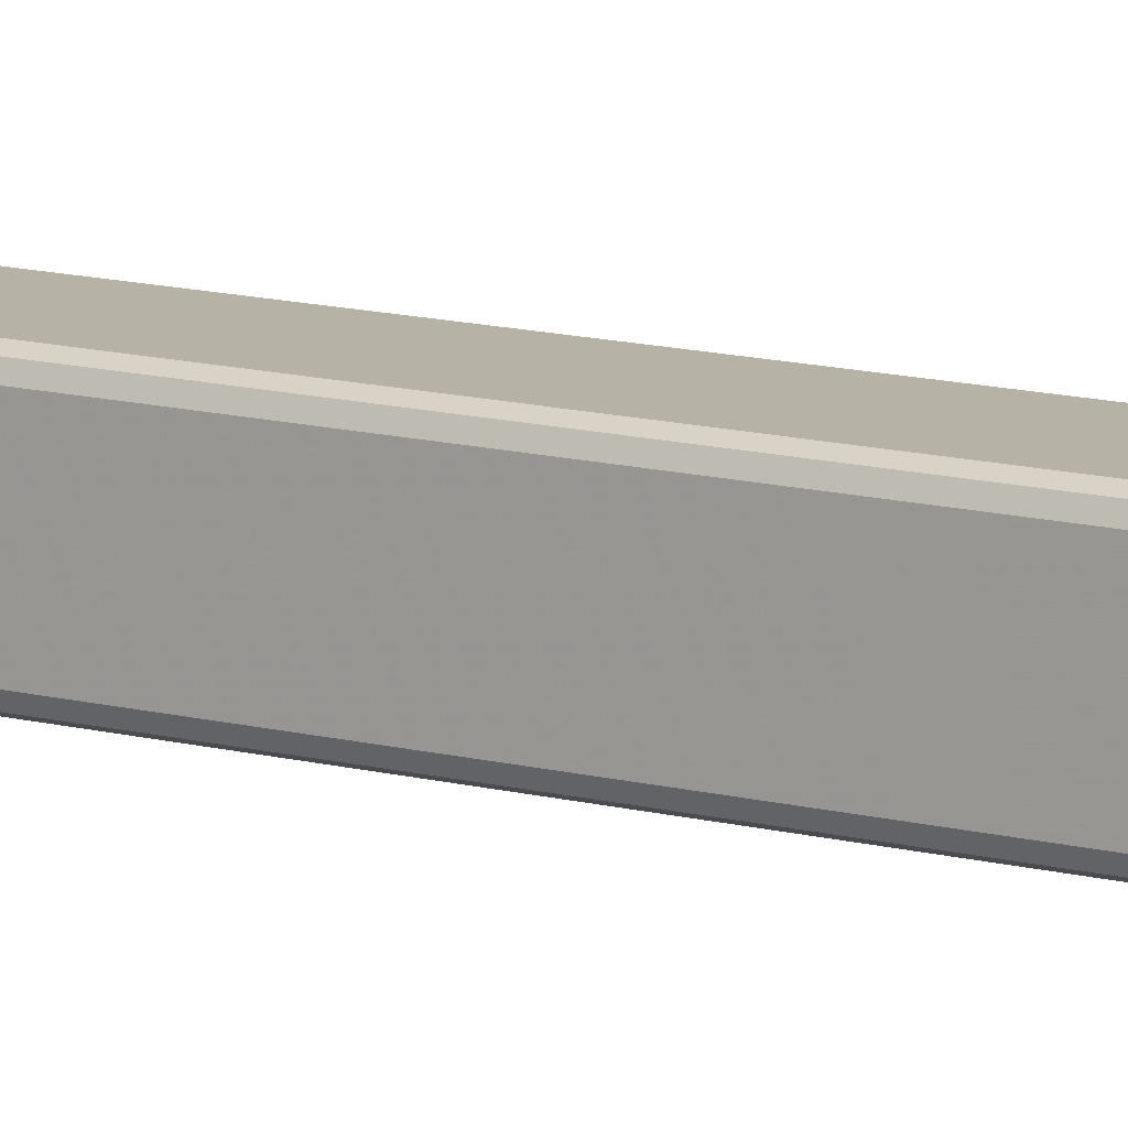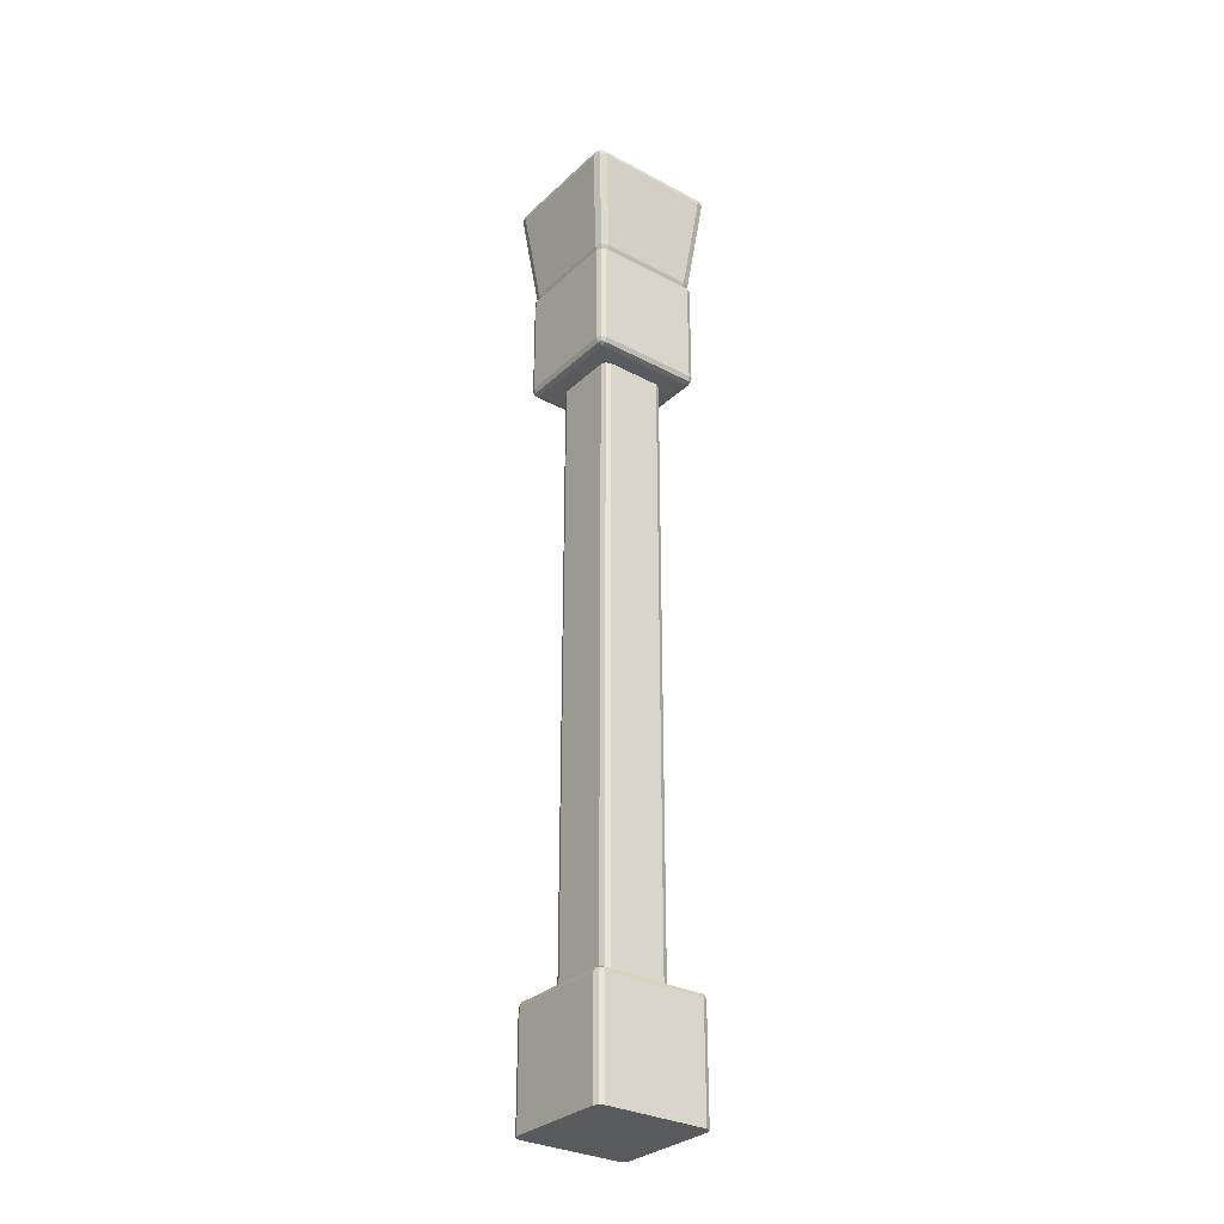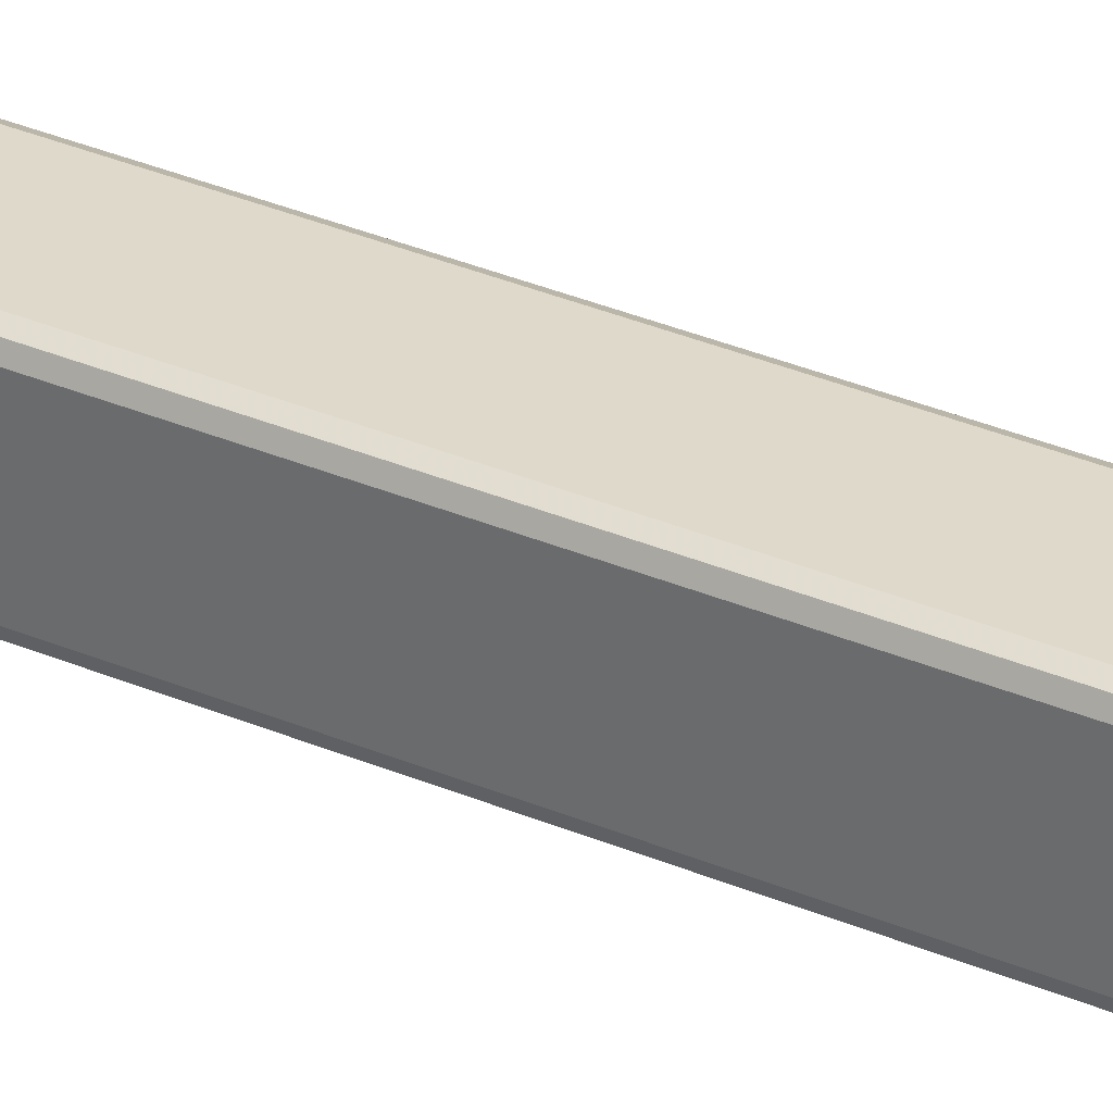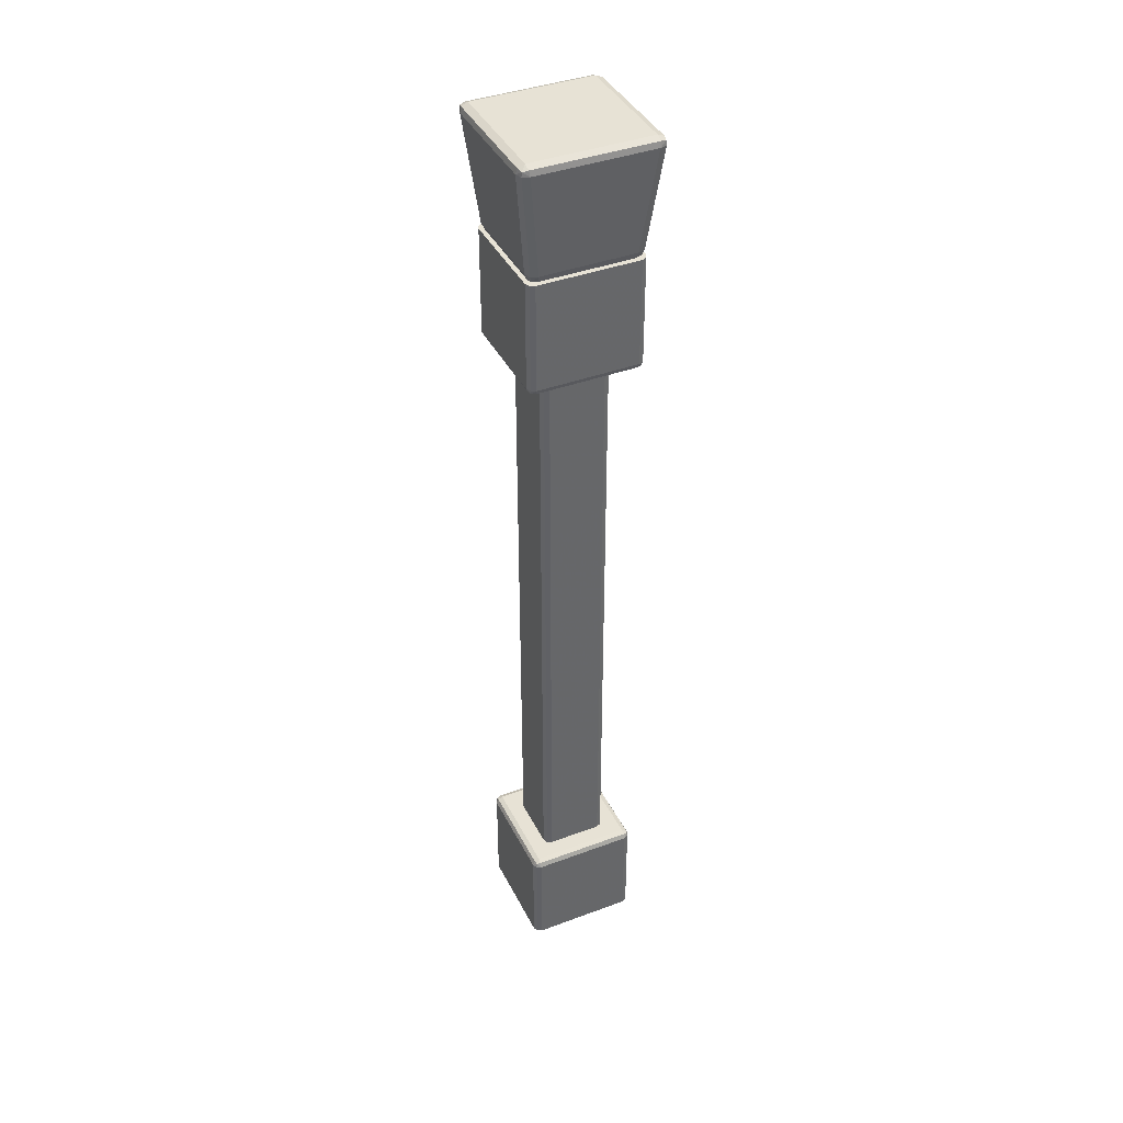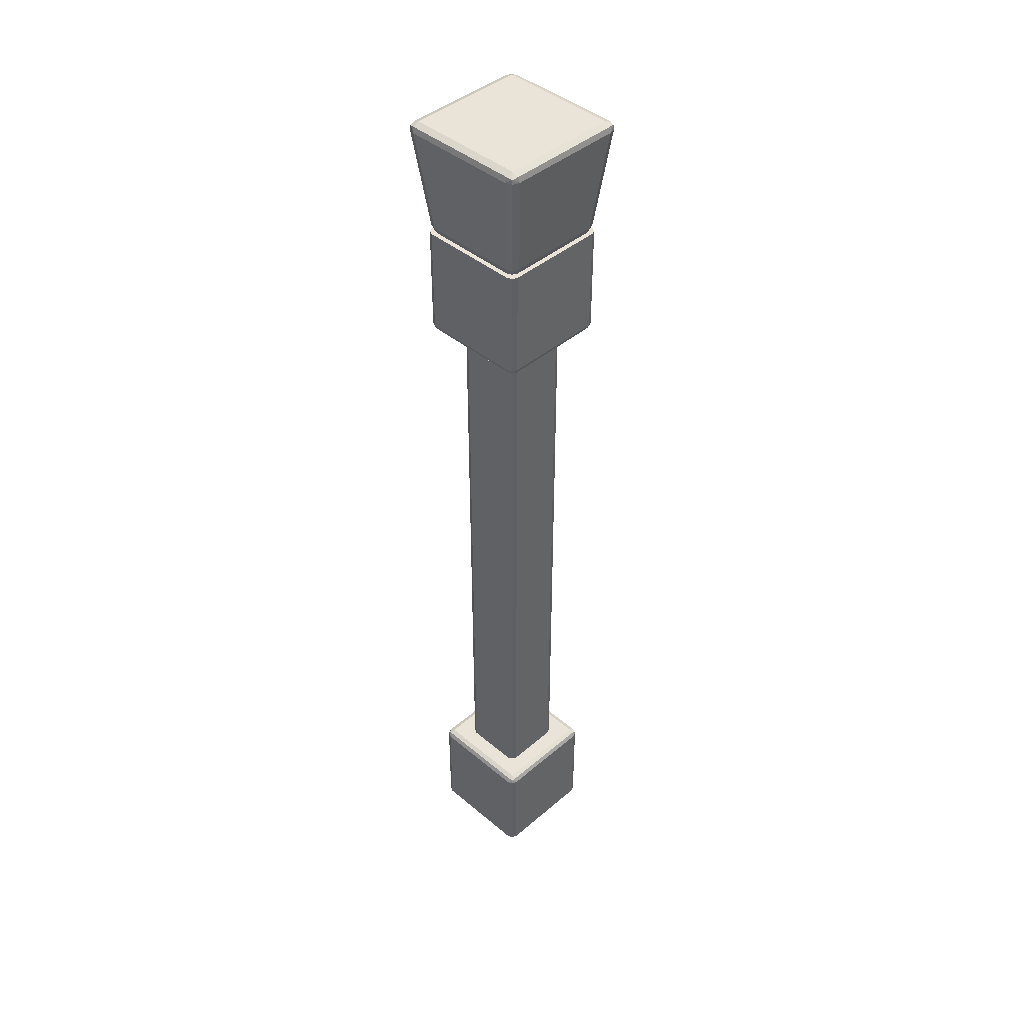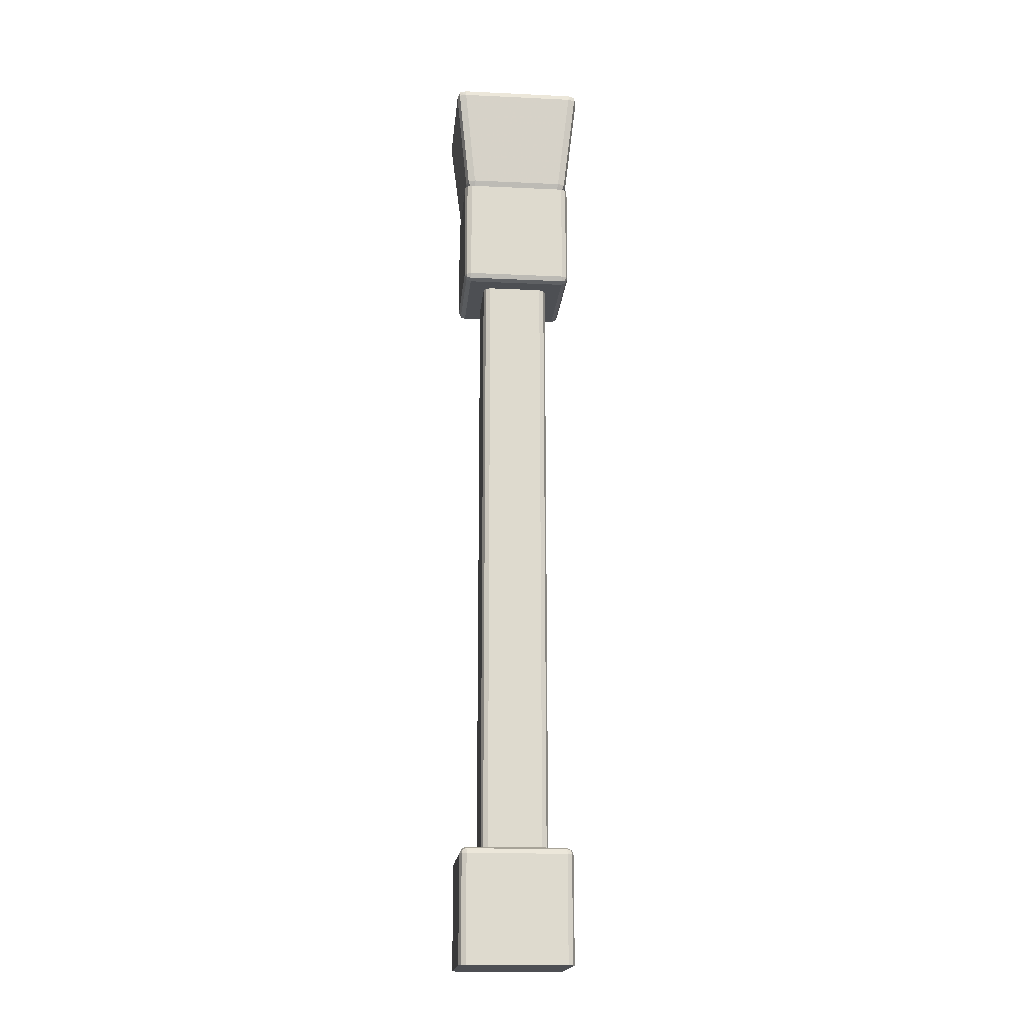
<metadata>
{"format":"obj","ext":"obj","renderer":"f3d","projection":"perspective","resolution":1024,"background":"white","views":[{"elev":12.5,"azim":-58.2,"up":"+Z"},{"elev":-30.7,"azim":-37.4,"up":"+Y"},{"elev":32.3,"azim":-58.9,"up":"+Z"},{"elev":40.1,"azim":-114.7,"up":"+Y"},{"elev":43.1,"azim":-135.2,"up":"+Y"},{"elev":-18.0,"azim":-95.2,"up":"+Y"}]}
</metadata>
<code>
v  0.1406 0.4839 0.1406
v  0.15 0.4839 0.12
v  0.12 0.4839 0.15
v  0.1406 3.257 0.1406
v  0.12 3.257 0.15
v  0.15 3.257 0.12
v  -0.1406 3.257 0.1406
v  -0.15 3.257 0.12
v  -0.12 3.257 0.15
v  -0.1406 0.4839 0.1406
v  -0.12 0.4839 0.15
v  -0.15 0.4839 0.12
v  0.1406 0.4839 -0.1406
v  0.12 0.4839 -0.15
v  0.15 0.4839 -0.12
v  0.1406 3.257 -0.1406
v  0.15 3.257 -0.12
v  0.12 3.257 -0.15
v  -0.1406 0.4839 -0.1406
v  -0.15 0.4839 -0.12
v  -0.12 0.4839 -0.15
v  -0.1406 3.257 -0.1406
v  -0.12 3.257 -0.15
v  -0.15 3.257 -0.12
v  0.12 1.87 0.15
v  -0.12 1.87 0.15
v  0.15 1.87 -0.12
v  0.15 1.87 0.12
v  -0.12 1.87 -0.15
v  0.12 1.87 -0.15
v  -0.15 1.87 0.12
v  -0.15 1.87 -0.12
v  0.1406 1.87 0.1406
v  -0.1406 1.87 0.1406
v  0.1406 1.87 -0.1406
v  -0.1406 1.87 -0.1406
g MESH_Wood_Pillar_001
f 25 26 11 3
f 27 28 2 15
f 29 30 14 21
f 31 32 20 12
f 25 33 4 5
f 26 34 10 11
f 27 35 16 17
f 28 33 1 2
f 29 36 22 23
f 30 35 13 14
f 31 34 7 8
f 32 36 19 20
f 5 9 26 25
f 17 6 28 27
f 23 18 30 29
f 8 24 32 31
f 3 1 33 25
f 9 7 34 26
f 15 13 35 27
f 6 4 33 28
f 21 19 36 29
f 18 16 35 30
f 12 10 34 31
f 24 22 36 32
v  -0.2365 0.4865 0.2365
v  -0.22 0.4905 0.2406
v  -0.2406 0.47 0.2406
v  -0.2406 0.4905 0.22
v  0.2365 0.4865 0.2365
v  0.22 0.4905 0.2406
v  0.2406 0.4905 0.22
v  0.2406 0.47 0.2406
v  0.2365 0.4865 -0.2365
v  0.2406 0.4905 -0.22
v  0.22 0.4905 -0.2406
v  0.2406 0.47 -0.2406
v  -0.2365 0.4865 -0.2365
v  -0.22 0.4905 -0.2406
v  -0.2406 0.4905 -0.22
v  -0.2406 0.47 -0.2406
v  0.2406 0 0.2406
v  0.25 0 0.22
v  0.22 0 0.25
v  -0.2406 0 0.2406
v  -0.22 0 0.25
v  -0.25 0 0.22
v  0.2406 0 -0.2406
v  0.22 0 -0.25
v  0.25 0 -0.22
v  -0.2406 0 -0.2406
v  -0.25 0 -0.22
v  -0.22 0 -0.25
v  -0.22 0.5 0.22
v  0.22 0.5 0.22
v  0.22 0.5 -0.22
v  -0.22 0.5 -0.22
v  0.22 0.47 0.25
v  -0.22 0.47 0.25
v  0.25 0.47 -0.22
v  0.25 0.47 0.22
v  -0.22 0.47 -0.25
v  0.22 0.47 -0.25
v  -0.25 0.47 0.22
v  -0.25 0.47 -0.22
v  -0.22 0 -0.2236
v  -0.22 0 0.2236
v  0.22 0 -0.2236
v  0.22 0 0.2236
v  -0.25 0.01381 -0.22
v  -0.25 0.01381 0.22
v  -0.2406 0.01381 0.2406
v  -0.22 0.01381 0.25
v  0.22 0.01381 0.25
v  0.2406 0.01381 0.2406
v  0.25 0.01381 0.22
v  0.25 0.01381 -0.22
v  0.2406 0.01381 -0.2406
v  0.22 0.01381 -0.25
v  -0.22 0.01381 -0.25
v  -0.2406 0.01381 -0.2406
g MESH_Wood_Pillar_000
f 67 68 65 66
f 71 72 87 88
f 75 76 81 82
f 65 40 37 38
f 66 42 41 43
f 67 46 45 47
f 68 50 49 51
f 69 44 41 42
f 70 38 37 39
f 71 48 45 46
f 72 43 41 44
f 73 52 49 50
f 74 47 45 48
f 75 39 37 40
f 76 51 49 52
f 42 66 65 38
f 46 67 66 43
f 50 68 67 47
f 40 65 68 51
f 44 69 85 86
f 38 70 69 42
f 83 84 70 39
f 48 71 88 89
f 43 72 71 46
f 86 87 72 44
f 52 73 91 92
f 47 74 73 50
f 89 90 74 48
f 39 75 82 83
f 51 76 75 40
f 92 81 76 52
f 63 77 78 58
f 77 79 80 78
f 53 55 80 54
f 77 64 60 79
f 80 55 57 78
f 54 80 79 61
f 79 60 59 61
f 63 62 64 77
f 78 57 56 58
f 55 85 84 57
f 61 88 87 54
f 64 91 90 60
f 58 82 81 63
f 85 55 53 86
f 83 56 57 84
f 88 61 59 89
f 86 53 54 87
f 91 64 62 92
f 89 59 60 90
f 82 58 56 83
f 92 62 63 81
f 84 85 69 70
f 90 91 73 74
v  -0.2365 3.214 0.2365
v  -0.2406 3.209 0.22
v  -0.2406 3.23 0.2406
v  -0.22 3.209 0.2406
v  -0.2365 3.214 -0.2365
v  -0.2406 3.209 -0.22
v  -0.22 3.209 -0.2406
v  -0.2406 3.23 -0.2406
v  0.2365 3.214 -0.2365
v  0.22 3.209 -0.2406
v  0.2406 3.209 -0.22
v  0.2406 3.23 -0.2406
v  0.2365 3.214 0.2365
v  0.2406 3.209 0.22
v  0.22 3.209 0.2406
v  0.2406 3.23 0.2406
v  0.2406 3.7 0.2406
v  0.22 3.7 0.25
v  0.25 3.7 0.22
v  -0.2406 3.7 0.2406
v  -0.25 3.7 0.22
v  -0.22 3.7 0.25
v  0.2406 3.7 -0.2406
v  0.25 3.7 -0.22
v  0.22 3.7 -0.25
v  -0.2406 3.7 -0.2406
v  -0.22 3.7 -0.25
v  -0.25 3.7 -0.22
v  -0.22 3.2 0.22
v  -0.22 3.2 -0.22
v  0.22 3.2 -0.22
v  0.22 3.2 0.22
v  -0.22 3.23 0.25
v  0.22 3.23 0.25
v  0.25 3.23 0.22
v  0.25 3.23 -0.22
v  0.22 3.23 -0.25
v  -0.22 3.23 -0.25
v  -0.25 3.23 -0.22
v  -0.25 3.23 0.22
v  -0.2236 3.7 0.22
v  0.2236 3.7 0.22
v  0.2236 3.7 -0.22
v  -0.2236 3.7 -0.22
v  0.2406 3.681 -0.2406
v  0.25 3.681 -0.22
v  0.25 3.681 0.22
v  0.2406 3.681 0.2406
v  0.22 3.681 0.25
v  -0.22 3.681 0.25
v  -0.2406 3.681 0.2406
v  -0.25 3.681 0.22
v  -0.25 3.681 -0.22
v  -0.2406 3.681 -0.2406
v  -0.22 3.681 -0.25
v  0.22 3.681 -0.25
g MESH_Wood_Pillar_002
f 124 121 122 123
f 141 142 125 126
f 138 139 127 128
f 147 148 129 130
f 144 145 131 132
f 121 96 93 94
f 122 98 97 99
f 123 102 101 103
f 124 106 105 107
f 125 95 93 96
f 126 107 105 108
f 127 108 105 106
f 128 103 101 104
f 129 104 101 102
f 130 99 97 100
f 131 100 97 98
f 132 94 93 95
f 121 94 98 122
f 122 99 102 123
f 123 103 106 124
f 124 107 96 121
f 125 96 107 126
f 126 108 140 141
f 142 143 95 125
f 127 106 103 128
f 128 104 137 138
f 139 140 108 127
f 129 102 99 130
f 130 100 146 147
f 148 137 104 129
f 131 98 94 132
f 132 95 143 144
f 145 146 100 131
f 135 136 133 134
f 118 120 136 119
f 109 111 134 110
f 116 135 134 111
f 113 133 136 120
f 133 113 112 114
f 133 114 110 134
f 135 117 119 136
f 135 116 115 117
f 141 110 114 142
f 138 116 111 139
f 147 119 117 148
f 144 113 120 145
f 140 109 110 141
f 142 114 112 143
f 137 115 116 138
f 139 111 109 140
f 146 118 119 147
f 148 117 115 137
f 143 112 113 144
f 145 120 118 146
v  -0.2273 3.707 0.2273
v  -0.2317 3.703 0.2017
v  -0.2352 3.732 0.2352
v  -0.2017 3.703 0.2317
v  -0.2273 3.707 -0.2273
v  -0.2317 3.703 -0.2017
v  -0.2017 3.703 -0.2317
v  -0.2352 3.732 -0.2352
v  0.2273 3.707 -0.2273
v  0.2017 3.703 -0.2317
v  0.2317 3.703 -0.2017
v  0.2352 3.732 -0.2352
v  0.2273 3.707 0.2273
v  0.2317 3.703 0.2017
v  0.2017 3.703 0.2317
v  0.2352 3.732 0.2352
v  -0.2832 4.197 0.2832
v  -0.2587 4.202 0.2888
v  -0.2852 4.178 0.2852
v  -0.2888 4.202 0.2587
v  0.2832 4.197 0.2832
v  0.2587 4.202 0.2888
v  0.2888 4.202 0.2587
v  0.2852 4.178 0.2852
v  0.2832 4.197 -0.2832
v  0.2888 4.202 -0.2587
v  0.2587 4.202 -0.2888
v  0.2852 4.178 -0.2852
v  -0.2832 4.197 -0.2832
v  -0.2587 4.202 -0.2888
v  -0.2888 4.202 -0.2587
v  -0.2852 4.178 -0.2852
v  -0.2006 3.693 0.2006
v  -0.2006 3.693 -0.2006
v  0.2006 3.693 -0.2006
v  0.2006 3.693 0.2006
v  -0.26 4.214 0.26
v  0.26 4.214 0.26
v  0.26 4.214 -0.26
v  -0.26 4.214 -0.26
v  -0.205 3.732 0.2453
v  0.205 3.732 0.2453
v  0.255 4.178 0.2953
v  -0.255 4.178 0.2953
v  0.2453 3.732 0.205
v  0.2453 3.732 -0.205
v  0.2953 4.178 -0.255
v  0.2953 4.178 0.255
v  0.205 3.732 -0.2453
v  -0.205 3.732 -0.2453
v  -0.255 4.178 -0.2953
v  0.255 4.178 -0.2953
v  -0.2453 3.732 -0.205
v  -0.2453 3.732 0.205
v  -0.2953 4.178 0.255
v  -0.2953 4.178 -0.255
g MESH_Wood_Pillar_003
f 184 181 182 183
f 185 186 187 188
f 196 193 194 195
f 204 201 202 203
f 181 152 149 150
f 182 154 153 155
f 183 158 157 159
f 184 162 161 163
f 185 168 165 166
f 186 170 169 171
f 187 174 173 175
f 188 178 177 179
f 189 151 149 152
f 190 163 161 164
f 191 172 169 170
f 192 166 165 167
f 193 164 161 162
f 194 159 157 160
f 195 176 173 174
f 196 171 169 172
f 197 160 157 158
f 198 155 153 156
f 199 180 177 178
f 200 175 173 176
f 201 156 153 154
f 202 150 149 151
f 203 167 165 168
f 204 179 177 180
f 181 150 154 182
f 182 155 158 183
f 183 159 162 184
f 184 163 152 181
f 185 166 170 186
f 186 171 174 187
f 187 175 178 188
f 188 179 168 185
f 189 152 163 190
f 190 164 172 191
f 191 170 166 192
f 192 167 151 189
f 193 162 159 194
f 194 160 176 195
f 195 174 171 196
f 196 172 164 193
f 197 158 155 198
f 198 156 180 199
f 199 178 175 200
f 200 176 160 197
f 201 154 150 202
f 202 151 167 203
f 203 168 179 204
f 204 180 156 201
f 189 190 191 192
f 197 198 199 200

</code>
